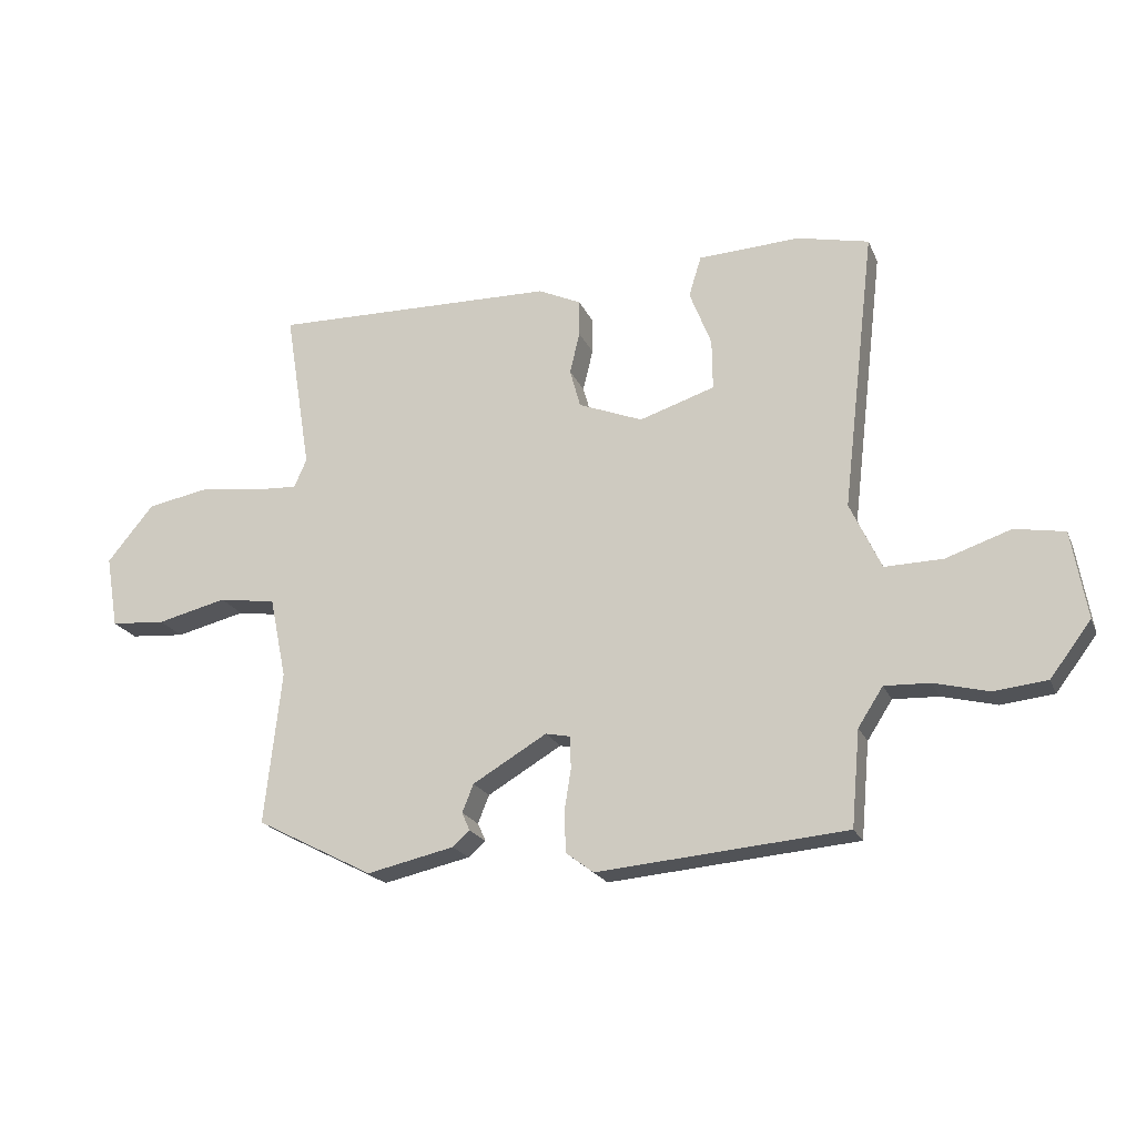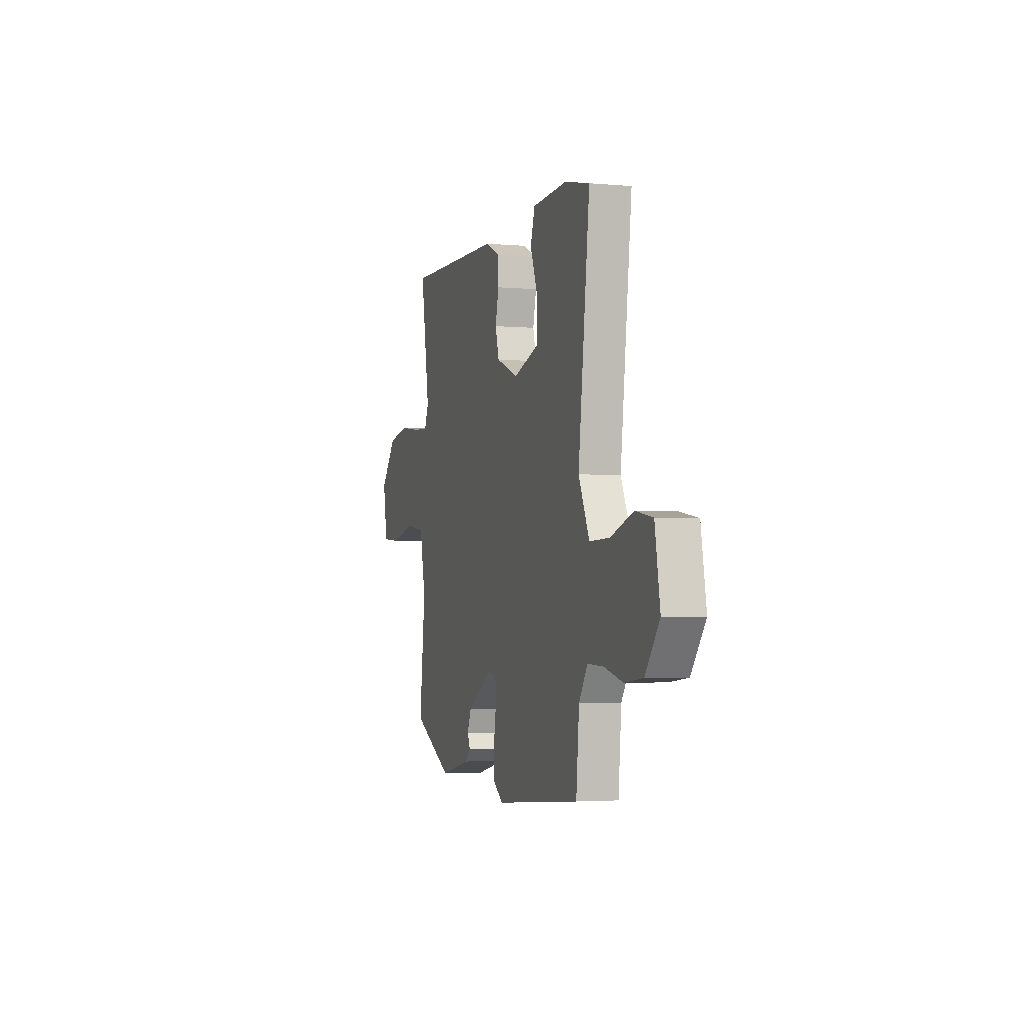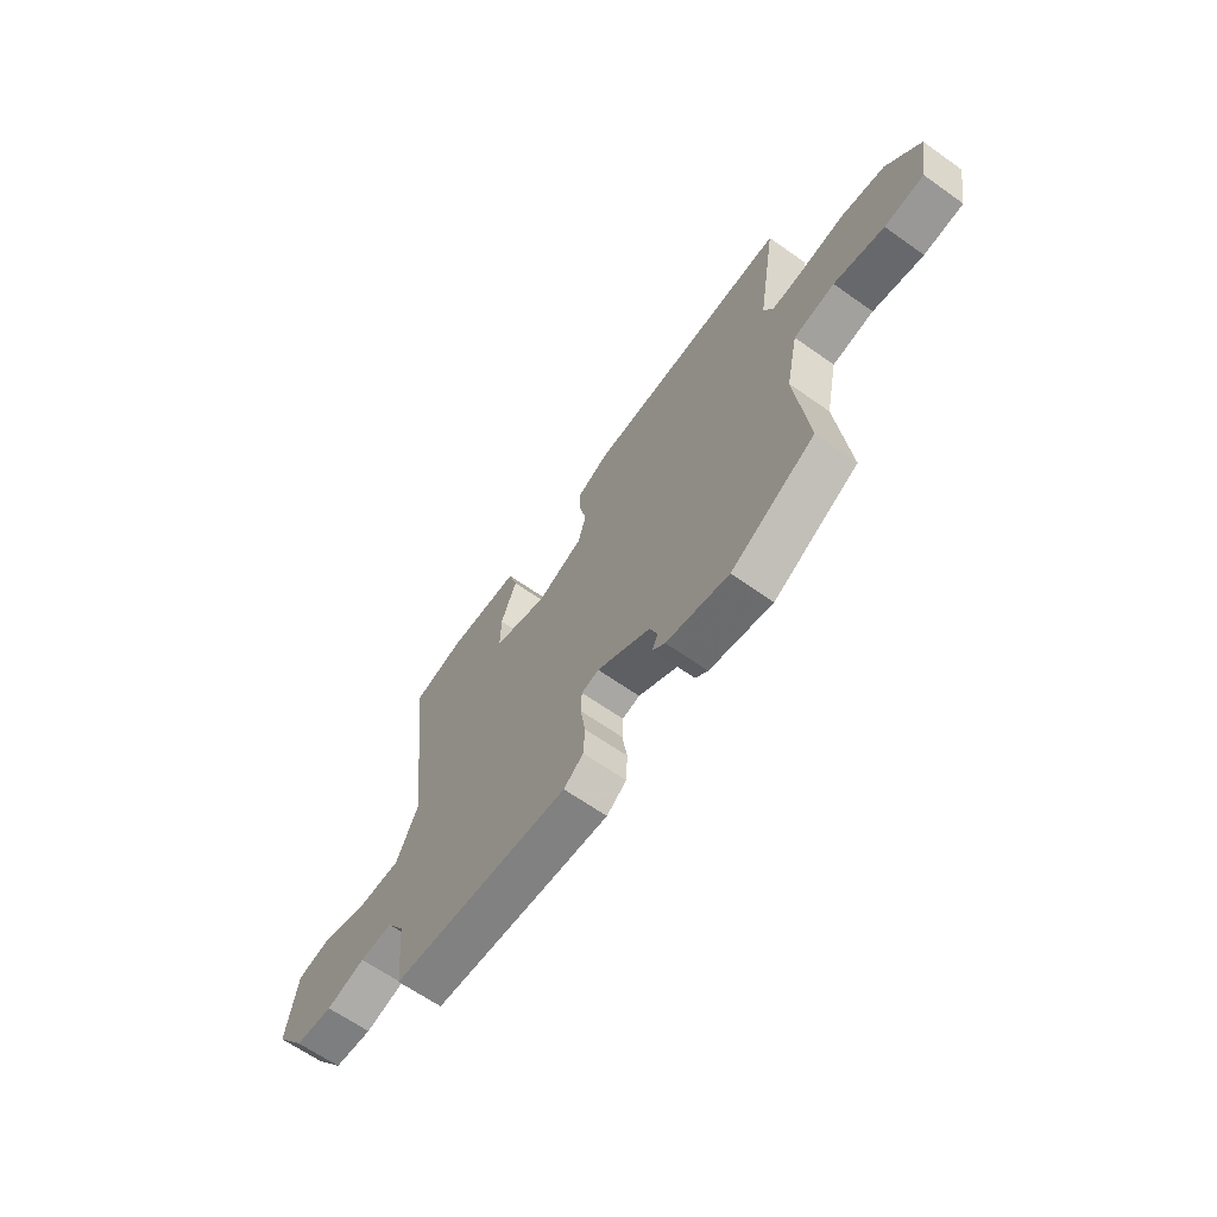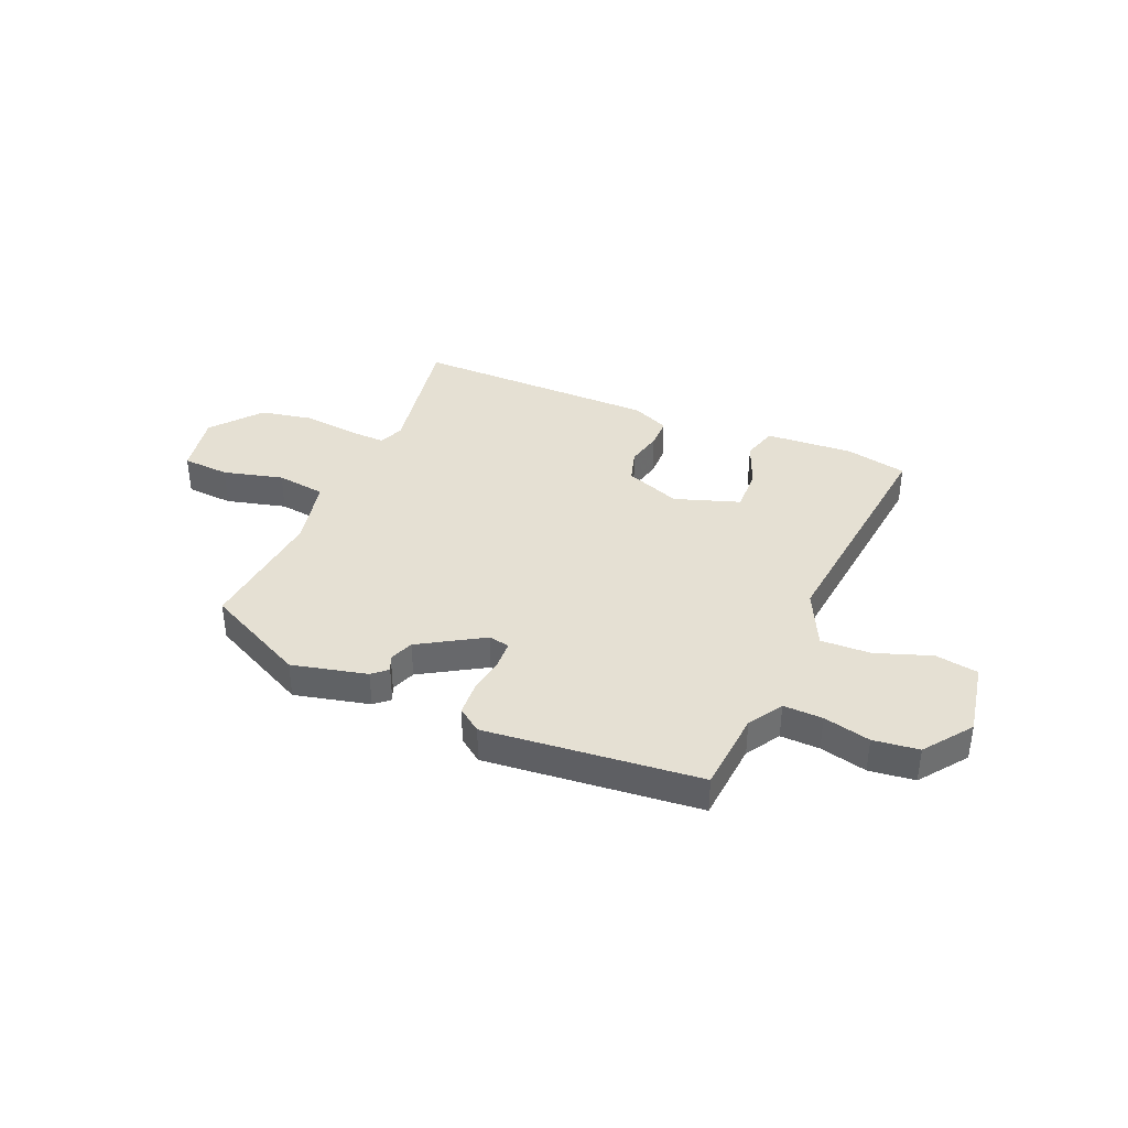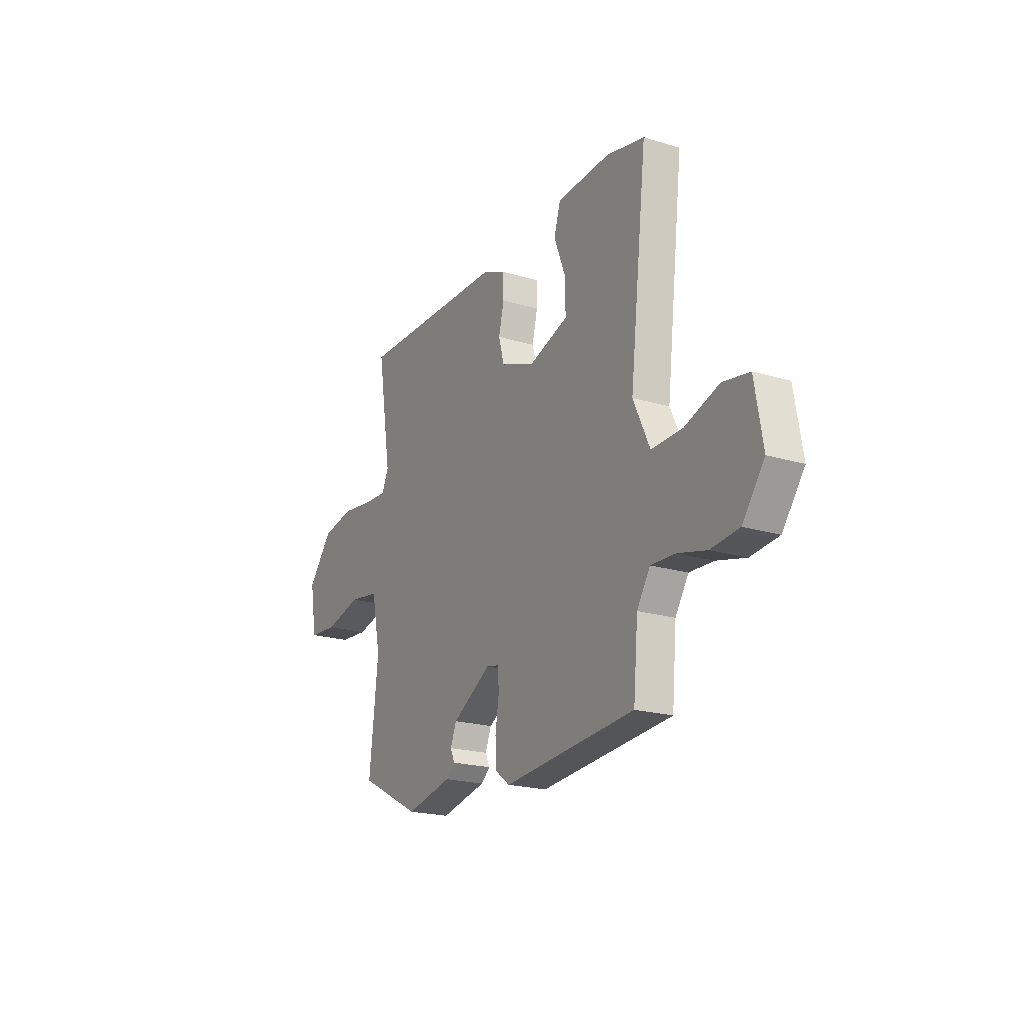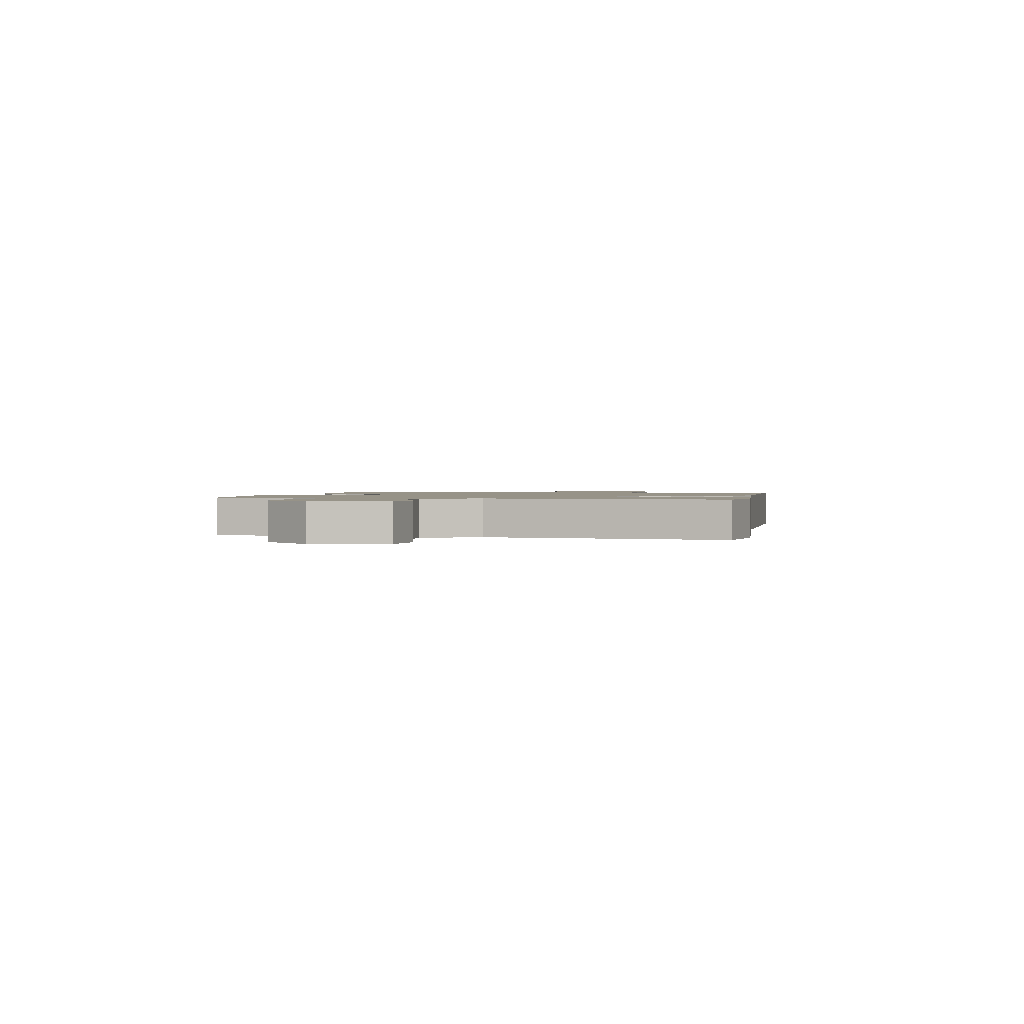
<metadata>
{"format":"obj","ext":"obj","renderer":"f3d","projection":"perspective","resolution":1024,"background":"white","views":[{"elev":-20.7,"azim":-161.5,"up":"+Z"},{"elev":-3.1,"azim":-107.2,"up":"+Z"},{"elev":-64.7,"azim":54.5,"up":"+Z"},{"elev":38.1,"azim":-157.7,"up":"+Y"},{"elev":-20.6,"azim":-118.6,"up":"+Z"},{"elev":1.3,"azim":-79.4,"up":"+Y"}]}
</metadata>
<code>
v 0.502 0.07 -0.414
v 0.314 0.07 -0.511
v 0.174 0.07 -0.48
v 0.146 0.07 -0.456
v 0.159 0.07 -0.427
v 0.141 0.07 -0.382
v 0.022 0.07 -0.312
v -0.017 0.07 -0.32
v -0.019 0.07 -0.371
v -0.008 0.07 -0.441
v -0.011 0.07 -0.504
v -0.055 0.07 -0.537
v -0.454 0.07 -0.503
v -0.468 0.07 -0.35
v -0.508 0.07 -0.288
v -0.581 0.07 -0.291
v -0.668 0.07 -0.313
v -0.753 0.07 -0.304
v -0.819 0.07 -0.217
v -0.795 0.07 -0.077
v -0.715 0.07 -0.063
v -0.611 0.07 -0.098
v -0.518 0.07 -0.1
v -0.468 0.07 0.007
v -0.521 0.07 0.456
v -0.406 0.07 0.482
v -0.243 0.07 0.474
v -0.223 0.07 0.409
v -0.258 0.07 0.319
v -0.259 0.07 0.238
v -0.138 0.07 0.199
v -0.035 0.07 0.24
v -0.018 0.07 0.302
v -0.034 0.07 0.369
v -0.034 0.07 0.427
v 0.035 0.07 0.459
v 0.493 0.07 0.469
v 0.451 0.07 0.209
v 0.471 0.07 0.163
v 0.542 0.07 0.167
v 0.64 0.07 0.18
v 0.739 0.07 0.162
v 0.814 0.07 0.071
v 0.794 0.07 -0.045
v 0.706 0.07 -0.052
v 0.594 0.07 -0.025
v 0.502 0.07 -0.039
v 0.475 0.07 -0.169
v 0.502 0 -0.414
v 0.314 0 -0.511
v 0.174 0 -0.48
v 0.146 0 -0.456
v 0.159 0 -0.427
v 0.141 0 -0.382
v 0.022 0 -0.312
v -0.017 0 -0.32
v -0.019 0 -0.371
v -0.008 0 -0.441
v -0.011 0 -0.504
v -0.055 0 -0.537
v -0.454 0 -0.503
v -0.468 0 -0.35
v -0.508 0 -0.288
v -0.581 0 -0.291
v -0.668 0 -0.313
v -0.753 0 -0.304
v -0.819 0 -0.217
v -0.795 0 -0.077
v -0.715 0 -0.063
v -0.611 0 -0.098
v -0.518 0 -0.1
v -0.468 0 0.007
v -0.521 0 0.456
v -0.406 0 0.482
v -0.243 0 0.474
v -0.223 0 0.409
v -0.258 0 0.319
v -0.259 0 0.238
v -0.138 0 0.199
v -0.035 0 0.24
v -0.018 0 0.302
v -0.034 0 0.369
v -0.034 0 0.427
v 0.035 0 0.459
v 0.493 0 0.469
v 0.451 0 0.209
v 0.471 0 0.163
v 0.542 0 0.167
v 0.64 0 0.18
v 0.739 0 0.162
v 0.814 0 0.071
v 0.794 0 -0.045
v 0.706 0 -0.052
v 0.594 0 -0.025
v 0.502 0 -0.039
v 0.475 0 -0.169
f 43 44 45 46
f 43 46 47
f 40 41 42 43
f 39 40 43 47
f 38 39 47 48
f 36 37 38
f 33 34 35 36
f 32 33 36 38
f 31 32 38 48
f 26 27 28 29
f 24 25 26 29
f 23 24 29 30
f 19 20 21 22
f 19 22 23
f 16 17 18 19
f 15 16 19 23
f 14 15 23 30
f 9 10 11 12
f 8 9 12 13
f 2 3 4 5
f 2 5 6
f 1 2 6
f 48 1 6 7
f 8 13 14 30
f 30 31 48
f 7 8 30 48
f 94 93 92 91
f 95 94 91
f 91 90 89 88
f 95 91 88 87
f 96 95 87 86
f 86 85 84
f 84 83 82 81
f 86 84 81 80
f 96 86 80 79
f 77 76 75 74
f 77 74 73 72
f 78 77 72 71
f 70 69 68 67
f 71 70 67
f 67 66 65 64
f 71 67 64 63
f 78 71 63 62
f 60 59 58 57
f 61 60 57 56
f 53 52 51 50
f 54 53 50
f 54 50 49
f 55 54 49 96
f 78 62 61 56
f 96 79 78
f 96 78 56 55
f 1 49 50 2
f 2 50 51 3
f 3 51 52 4
f 4 52 53 5
f 5 53 54 6
f 6 54 55 7
f 7 55 56 8
f 8 56 57 9
f 9 57 58 10
f 10 58 59 11
f 11 59 60 12
f 12 60 61 13
f 13 61 62 14
f 14 62 63 15
f 15 63 64 16
f 16 64 65 17
f 17 65 66 18
f 18 66 67 19
f 19 67 68 20
f 20 68 69 21
f 21 69 70 22
f 22 70 71 23
f 23 71 72 24
f 24 72 73 25
f 25 73 74 26
f 26 74 75 27
f 27 75 76 28
f 28 76 77 29
f 29 77 78 30
f 30 78 79 31
f 31 79 80 32
f 32 80 81 33
f 33 81 82 34
f 34 82 83 35
f 35 83 84 36
f 36 84 85 37
f 37 85 86 38
f 38 86 87 39
f 39 87 88 40
f 40 88 89 41
f 41 89 90 42
f 42 90 91 43
f 43 91 92 44
f 44 92 93 45
f 45 93 94 46
f 46 94 95 47
f 47 95 96 48
f 48 96 49 1

</code>
